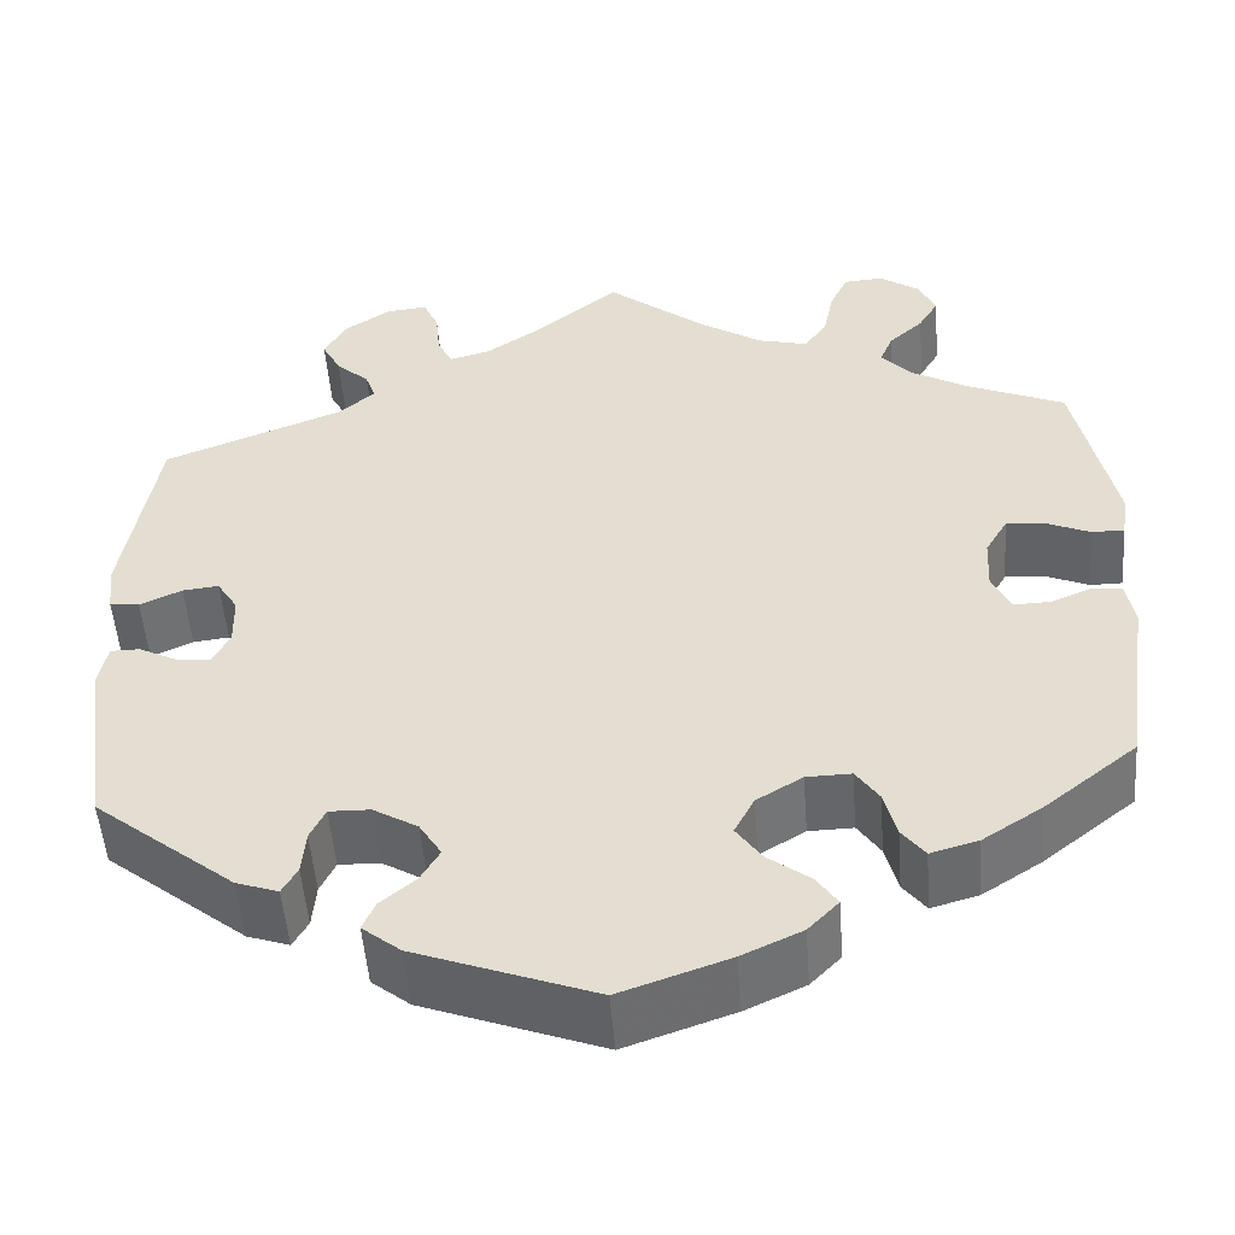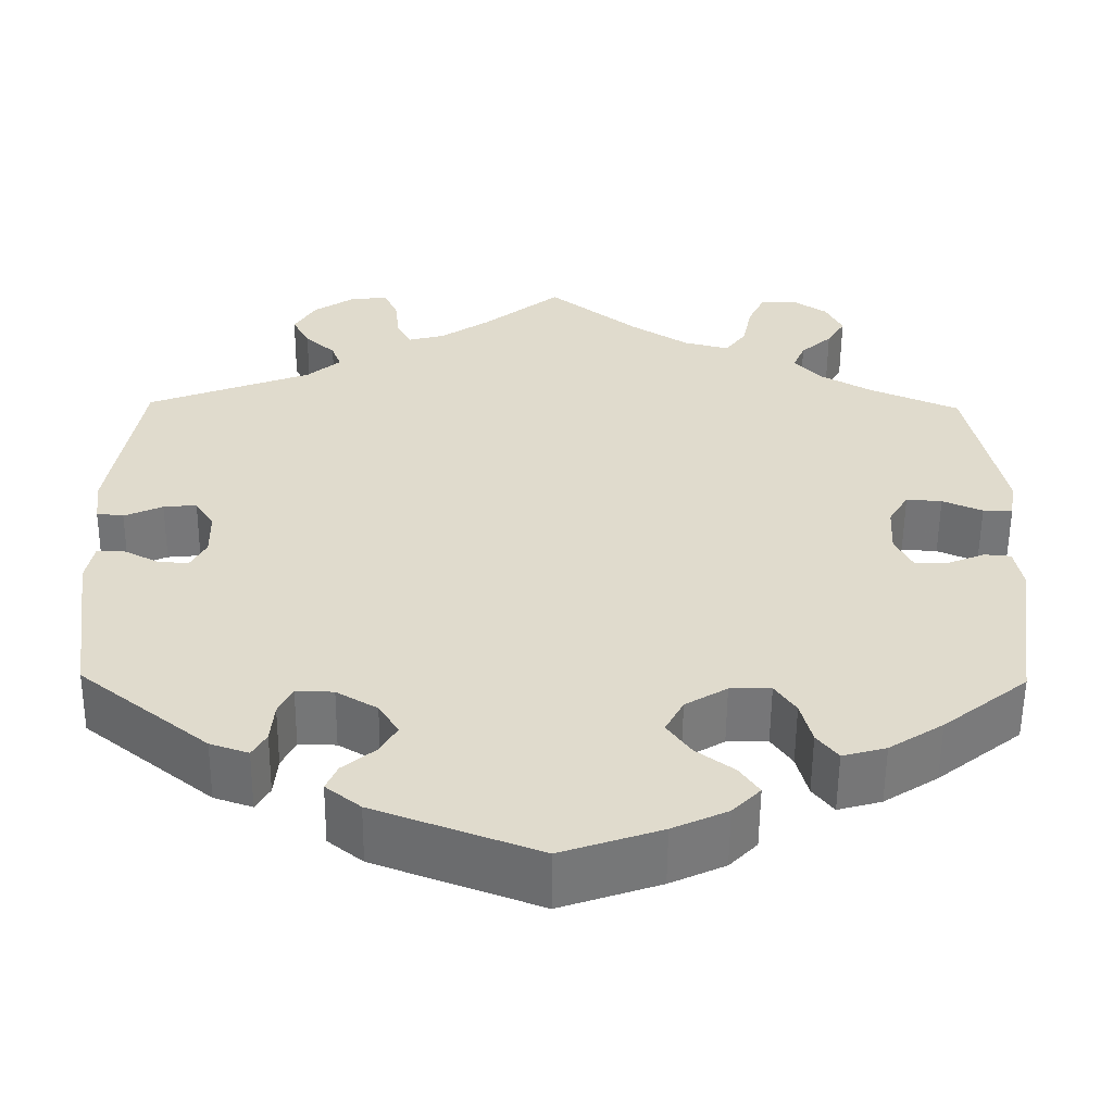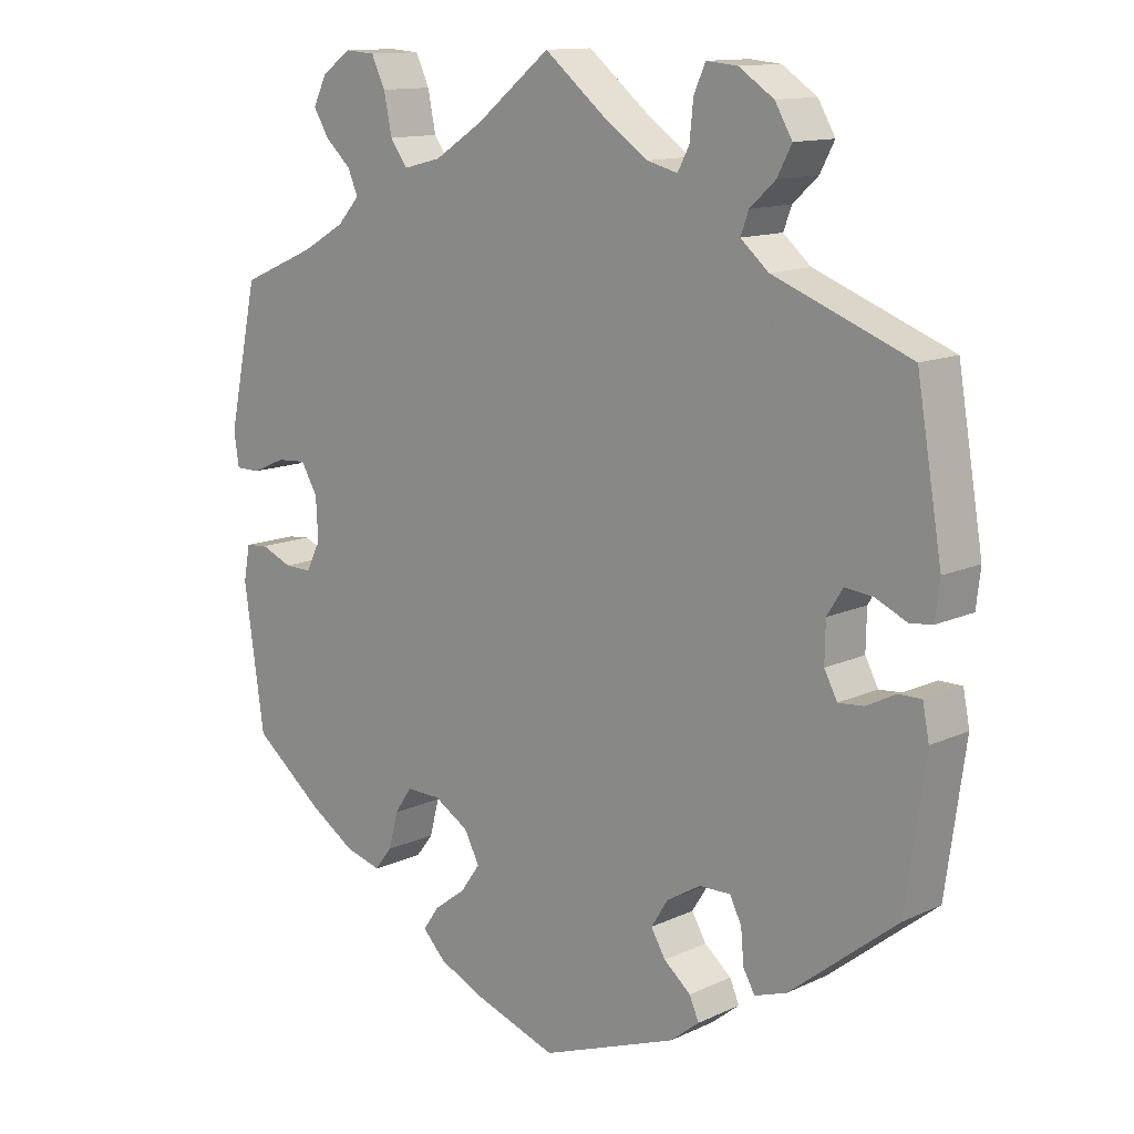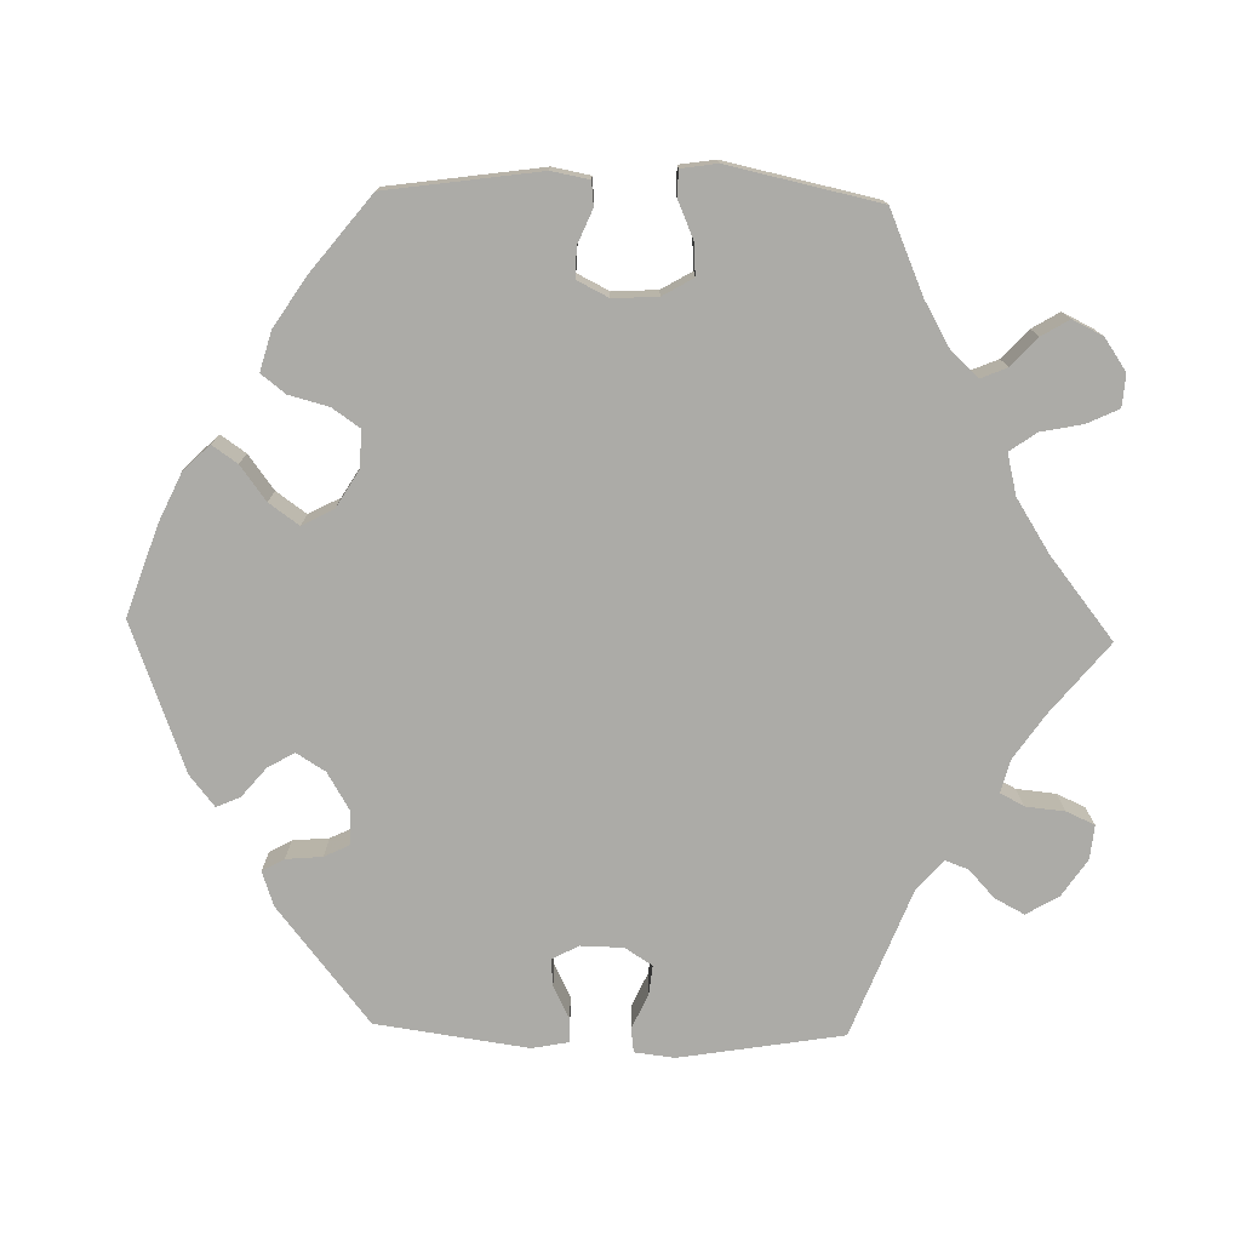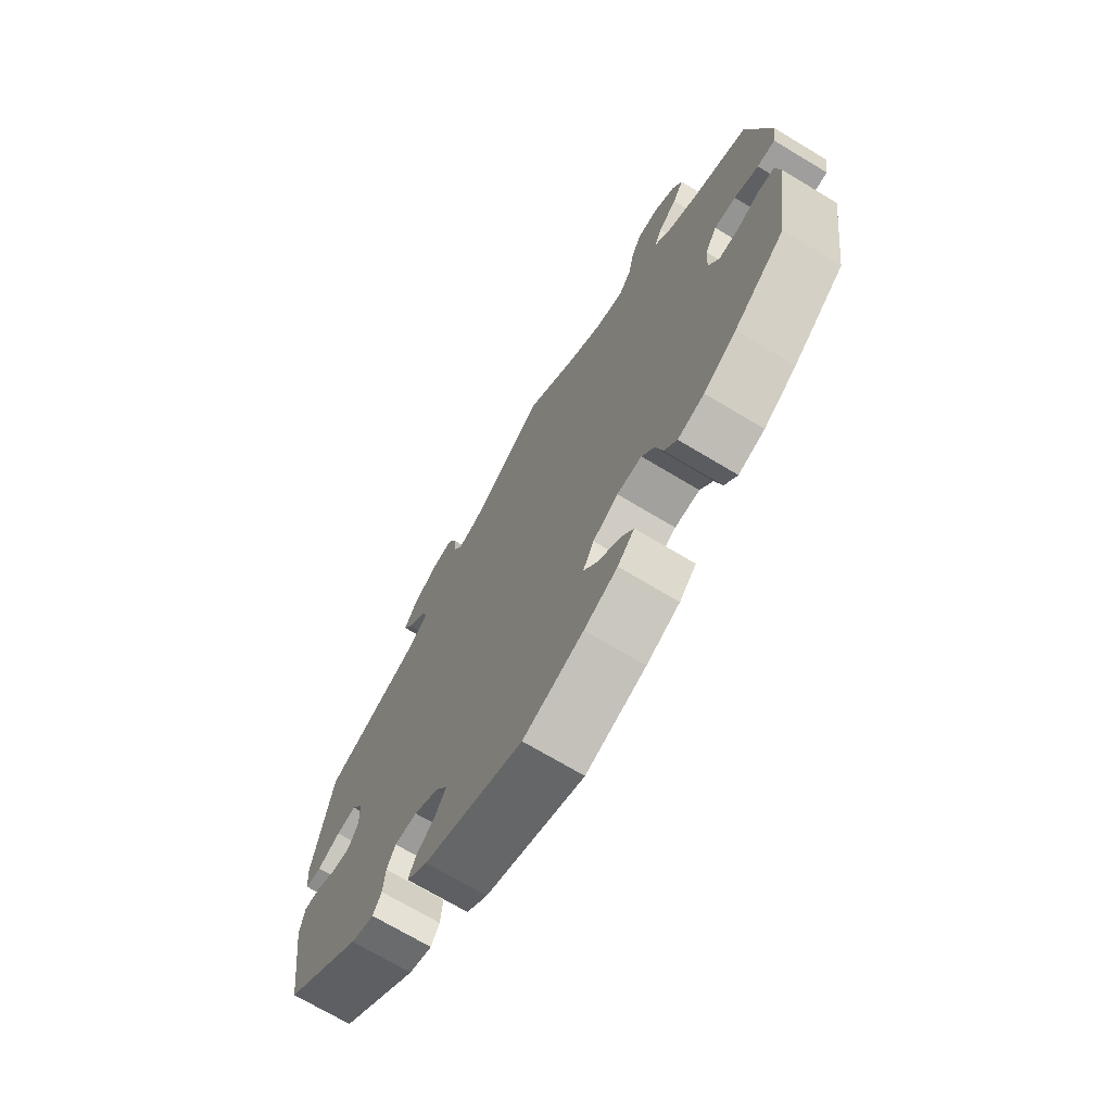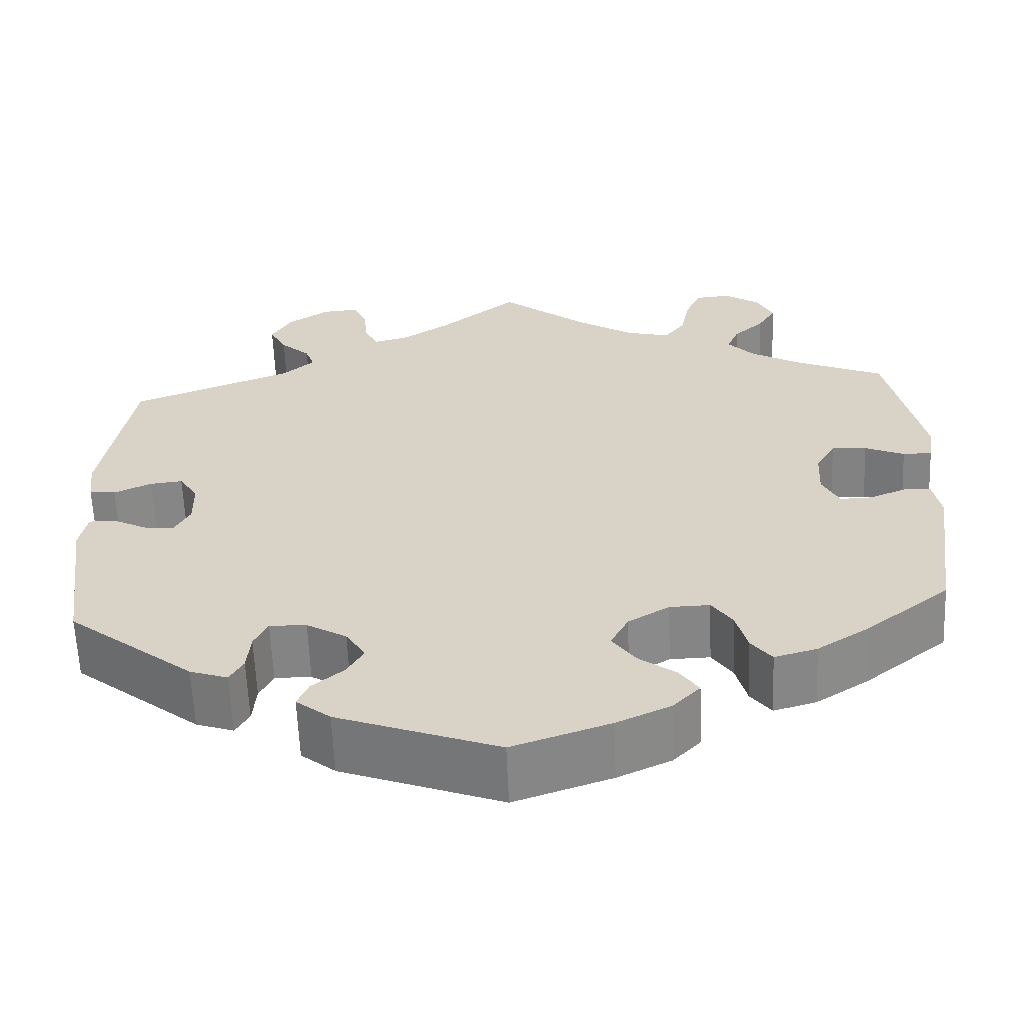
<metadata>
{"format":"obj","ext":"obj","renderer":"f3d","projection":"perspective","resolution":1024,"background":"white","views":[{"elev":-51.5,"azim":-175.6,"up":"+Z"},{"elev":-56.8,"azim":179.5,"up":"+Z"},{"elev":12.8,"azim":43.2,"up":"+Z"},{"elev":-76.3,"azim":-91.5,"up":"+Y"},{"elev":-70.9,"azim":-121.0,"up":"+Z"},{"elev":-61.5,"azim":-177.6,"up":"+Z"}]}
</metadata>
<code>
v 0.352 0.07 -0.407
v 0.308 0.07 -0.422
v 0.292 0.07 -0.394
v 0.288 0.07 -0.348
v 0.272 0.07 -0.315
v 0.229 0.07 -0.316
v 0.182 0.07 -0.344
v 0.159 0.07 -0.381
v 0.179 0.07 -0.415
v 0.216 0.07 -0.446
v 0.229 0.07 -0.476
v 0.189 0.07 -0.508
v 0.001 0.07 -0.578
v -0.113 0.07 -0.539
v -0.176 0.07 -0.51
v -0.208 0.07 -0.477
v -0.186 0.07 -0.445
v -0.142 0.07 -0.412
v -0.115 0.07 -0.374
v -0.136 0.07 -0.334
v -0.184 0.07 -0.305
v -0.231 0.07 -0.304
v -0.255 0.07 -0.339
v -0.268 0.07 -0.389
v -0.292 0.07 -0.42
v -0.342 0.07 -0.406
v -0.404 0.07 -0.366
v -0.501 0.07 -0.289
v -0.529 0.07 -0.094
v -0.52 0.07 -0.046
v -0.489 0.07 -0.043
v -0.446 0.07 -0.061
v -0.408 0.07 -0.062
v -0.388 0.07 -0.022
v -0.391 0.07 0.035
v -0.414 0.07 0.074
v -0.455 0.07 0.071
v -0.501 0.07 0.051
v -0.535 0.07 0.051
v -0.542 0.07 0.097
v -0.501 0.07 0.289
v -0.397 0.07 0.334
v -0.338 0.07 0.368
v -0.307 0.07 0.402
v -0.321 0.07 0.435
v -0.357 0.07 0.468
v -0.378 0.07 0.503
v -0.359 0.07 0.542
v -0.318 0.07 0.57
v -0.277 0.07 0.567
v -0.258 0.07 0.527
v -0.247 0.07 0.473
v -0.223 0.07 0.44
v -0.171 0.07 0.453
v -0.104 0.07 0.496
v -0.001 0.07 0.578
v 0.089 0.07 0.505
v 0.145 0.07 0.467
v 0.187 0.07 0.456
v 0.203 0.07 0.486
v 0.208 0.07 0.536
v 0.224 0.07 0.572
v 0.267 0.07 0.568
v 0.315 0.07 0.536
v 0.339 0.07 0.495
v 0.319 0.07 0.457
v 0.284 0.07 0.425
v 0.273 0.07 0.395
v 0.311 0.07 0.362
v 0.5 0.07 0.289
v 0.535 0.07 0.081
v 0.529 0.07 0.03
v 0.498 0.07 0.026
v 0.454 0.07 0.046
v 0.416 0.07 0.05
v 0.394 0.07 0.015
v 0.393 0.07 -0.039
v 0.411 0.07 -0.073
v 0.446 0.07 -0.07
v 0.487 0.07 -0.049
v 0.518 0.07 -0.049
v 0.527 0.07 -0.095
v 0.5 0.07 -0.289
v 0.352 0 -0.407
v 0.308 0 -0.422
v 0.292 0 -0.394
v 0.288 0 -0.348
v 0.272 0 -0.315
v 0.229 0 -0.316
v 0.182 0 -0.344
v 0.159 0 -0.381
v 0.179 0 -0.415
v 0.216 0 -0.446
v 0.229 0 -0.476
v 0.189 0 -0.508
v 0.001 0 -0.578
v -0.113 0 -0.539
v -0.176 0 -0.51
v -0.208 0 -0.477
v -0.186 0 -0.445
v -0.142 0 -0.412
v -0.115 0 -0.374
v -0.136 0 -0.334
v -0.184 0 -0.305
v -0.231 0 -0.304
v -0.255 0 -0.339
v -0.268 0 -0.389
v -0.292 0 -0.42
v -0.342 0 -0.406
v -0.404 0 -0.366
v -0.501 0 -0.289
v -0.529 0 -0.094
v -0.52 0 -0.046
v -0.489 0 -0.043
v -0.446 0 -0.061
v -0.408 0 -0.062
v -0.388 0 -0.022
v -0.391 0 0.035
v -0.414 0 0.074
v -0.455 0 0.071
v -0.501 0 0.051
v -0.535 0 0.051
v -0.542 0 0.097
v -0.501 0 0.289
v -0.397 0 0.334
v -0.338 0 0.368
v -0.307 0 0.402
v -0.321 0 0.435
v -0.357 0 0.468
v -0.378 0 0.503
v -0.359 0 0.542
v -0.318 0 0.57
v -0.277 0 0.567
v -0.258 0 0.527
v -0.247 0 0.473
v -0.223 0 0.44
v -0.171 0 0.453
v -0.104 0 0.496
v -0.001 0 0.578
v 0.089 0 0.505
v 0.145 0 0.467
v 0.187 0 0.456
v 0.203 0 0.486
v 0.208 0 0.536
v 0.224 0 0.572
v 0.267 0 0.568
v 0.315 0 0.536
v 0.339 0 0.495
v 0.319 0 0.457
v 0.284 0 0.425
v 0.273 0 0.395
v 0.311 0 0.362
v 0.5 0 0.289
v 0.535 0 0.081
v 0.529 0 0.03
v 0.498 0 0.026
v 0.454 0 0.046
v 0.416 0 0.05
v 0.394 0 0.015
v 0.393 0 -0.039
v 0.411 0 -0.073
v 0.446 0 -0.07
v 0.487 0 -0.049
v 0.518 0 -0.049
v 0.527 0 -0.095
v 0.5 0 -0.289
f 79 80 81 82
f 78 79 82 83
f 77 78 83 1
f 71 72 73 74
f 69 70 71 74
f 68 69 74 75
f 64 65 66 67
f 64 67 68
f 63 64 68
f 60 61 62 63
f 59 60 63 68
f 58 59 68 75
f 55 56 57
f 54 55 57 58
f 53 54 58 75
f 49 50 51 52
f 49 52 53
f 48 49 53
f 45 46 47 48
f 44 45 48 53
f 43 44 53 75
f 39 40 41 42
f 37 38 39 42
f 36 37 42 43
f 35 36 43 75
f 29 30 31 32
f 29 32 33
f 28 29 33
f 27 28 33 34
f 23 24 25 26
f 22 23 26 27
f 15 16 17 18
f 15 18 19
f 14 15 19
f 13 14 19
f 12 13 19 20
f 9 10 11 12
f 8 9 12 20
f 1 2 3 4
f 76 77 1 4
f 34 35 75 76
f 22 27 34 76
f 21 22 76
f 7 8 20 21
f 6 7 21 76
f 5 6 76
f 4 5 76
f 165 164 163 162
f 166 165 162 161
f 84 166 161 160
f 157 156 155 154
f 157 154 153 152
f 158 157 152 151
f 150 149 148 147
f 151 150 147
f 151 147 146
f 146 145 144 143
f 151 146 143 142
f 158 151 142 141
f 140 139 138
f 141 140 138 137
f 158 141 137 136
f 135 134 133 132
f 136 135 132
f 136 132 131
f 131 130 129 128
f 136 131 128 127
f 158 136 127 126
f 125 124 123 122
f 125 122 121 120
f 126 125 120 119
f 158 126 119 118
f 115 114 113 112
f 116 115 112
f 116 112 111
f 117 116 111 110
f 109 108 107 106
f 110 109 106 105
f 101 100 99 98
f 102 101 98
f 102 98 97
f 102 97 96
f 103 102 96 95
f 95 94 93 92
f 103 95 92 91
f 87 86 85 84
f 87 84 160 159
f 159 158 118 117
f 159 117 110 105
f 159 105 104
f 104 103 91 90
f 159 104 90 89
f 159 89 88
f 159 88 87
f 1 84 85 2
f 2 85 86 3
f 3 86 87 4
f 4 87 88 5
f 5 88 89 6
f 6 89 90 7
f 7 90 91 8
f 8 91 92 9
f 9 92 93 10
f 10 93 94 11
f 11 94 95 12
f 12 95 96 13
f 13 96 97 14
f 14 97 98 15
f 15 98 99 16
f 16 99 100 17
f 17 100 101 18
f 18 101 102 19
f 19 102 103 20
f 20 103 104 21
f 21 104 105 22
f 22 105 106 23
f 23 106 107 24
f 24 107 108 25
f 25 108 109 26
f 26 109 110 27
f 27 110 111 28
f 28 111 112 29
f 29 112 113 30
f 30 113 114 31
f 31 114 115 32
f 32 115 116 33
f 33 116 117 34
f 34 117 118 35
f 35 118 119 36
f 36 119 120 37
f 37 120 121 38
f 38 121 122 39
f 39 122 123 40
f 40 123 124 41
f 41 124 125 42
f 42 125 126 43
f 43 126 127 44
f 44 127 128 45
f 45 128 129 46
f 46 129 130 47
f 47 130 131 48
f 48 131 132 49
f 49 132 133 50
f 50 133 134 51
f 51 134 135 52
f 52 135 136 53
f 53 136 137 54
f 54 137 138 55
f 55 138 139 56
f 56 139 140 57
f 57 140 141 58
f 58 141 142 59
f 59 142 143 60
f 60 143 144 61
f 61 144 145 62
f 62 145 146 63
f 63 146 147 64
f 64 147 148 65
f 65 148 149 66
f 66 149 150 67
f 67 150 151 68
f 68 151 152 69
f 69 152 153 70
f 70 153 154 71
f 71 154 155 72
f 72 155 156 73
f 73 156 157 74
f 74 157 158 75
f 75 158 159 76
f 76 159 160 77
f 77 160 161 78
f 78 161 162 79
f 79 162 163 80
f 80 163 164 81
f 81 164 165 82
f 82 165 166 83
f 83 166 84 1

</code>
